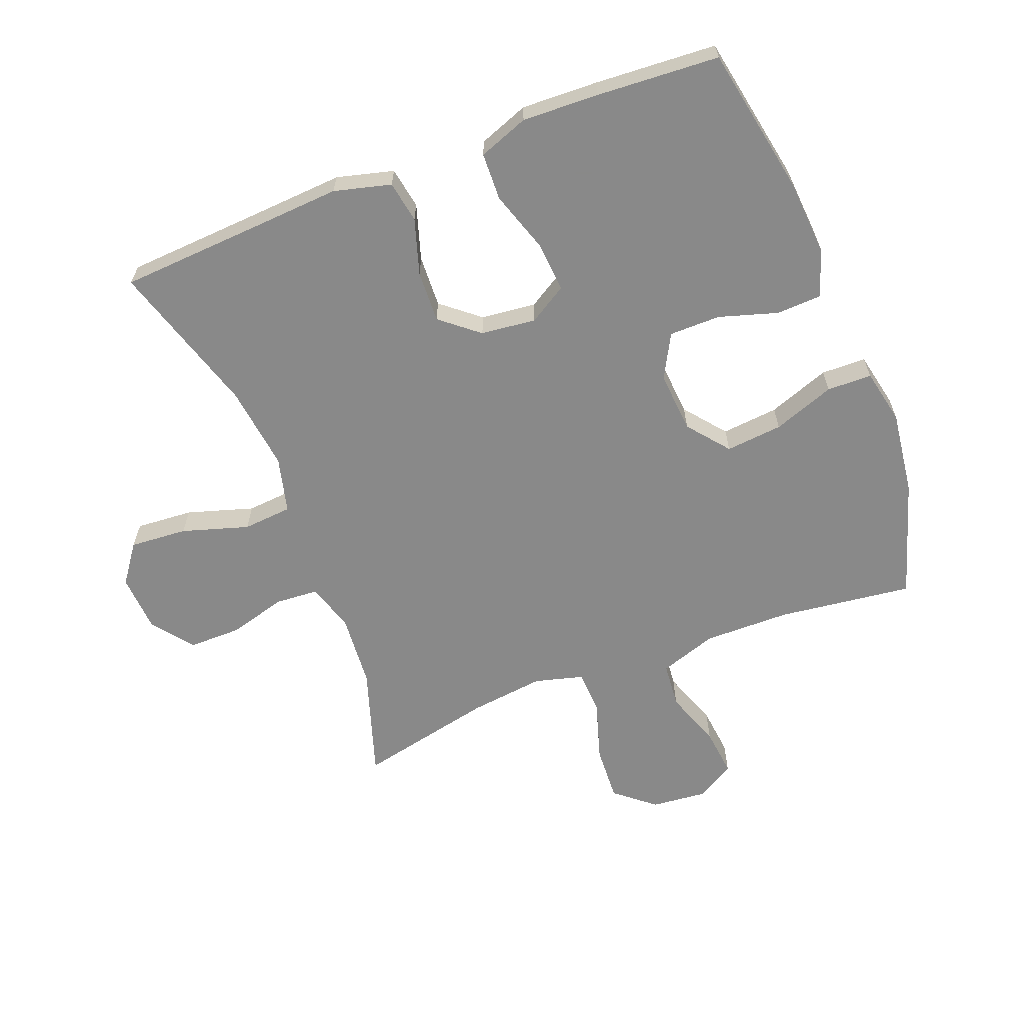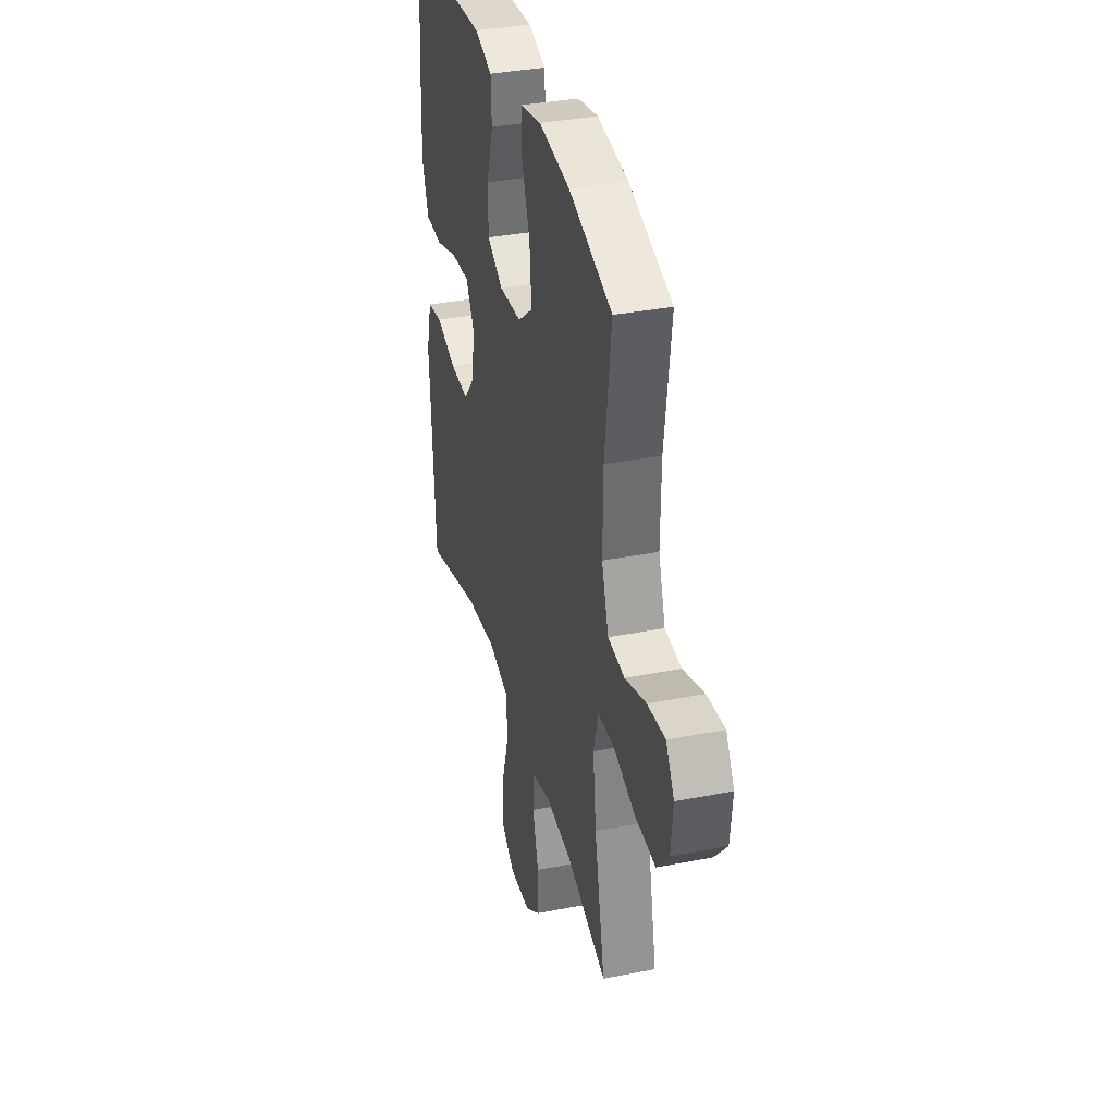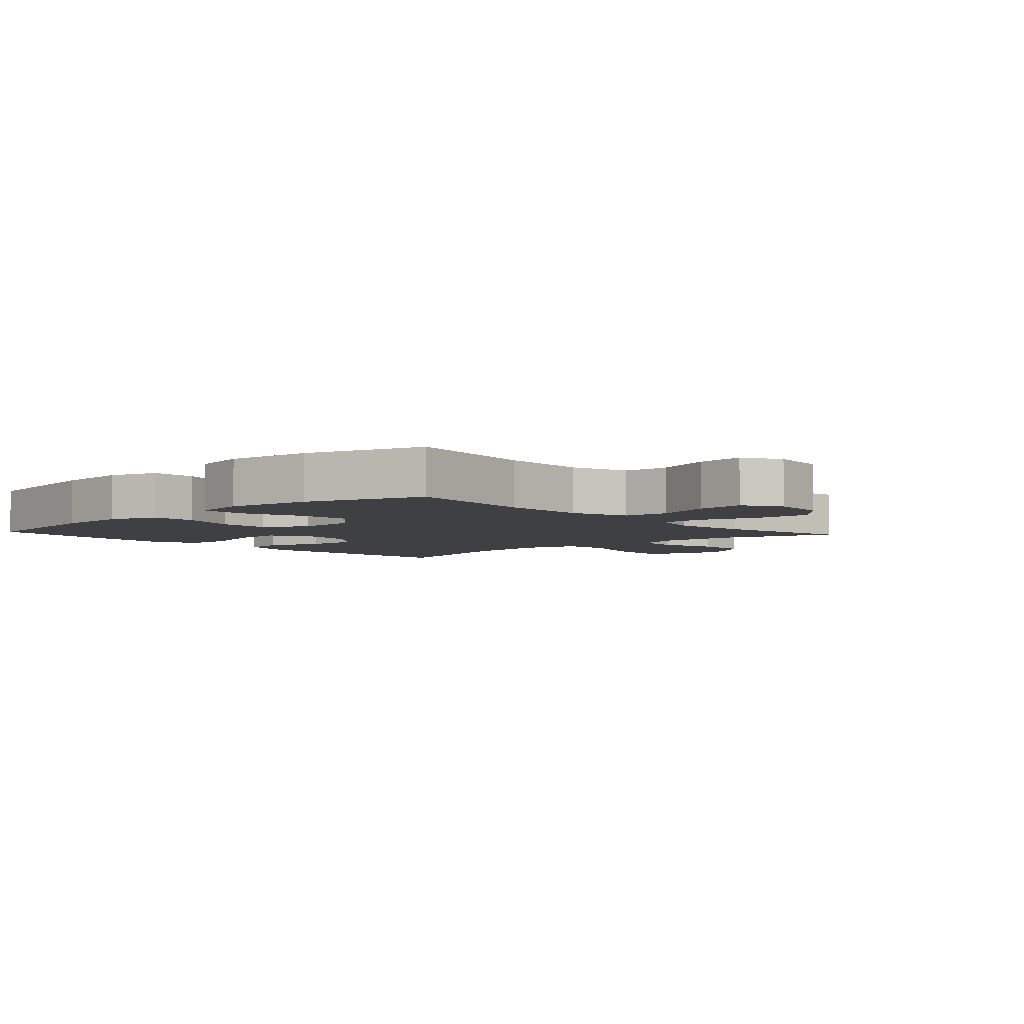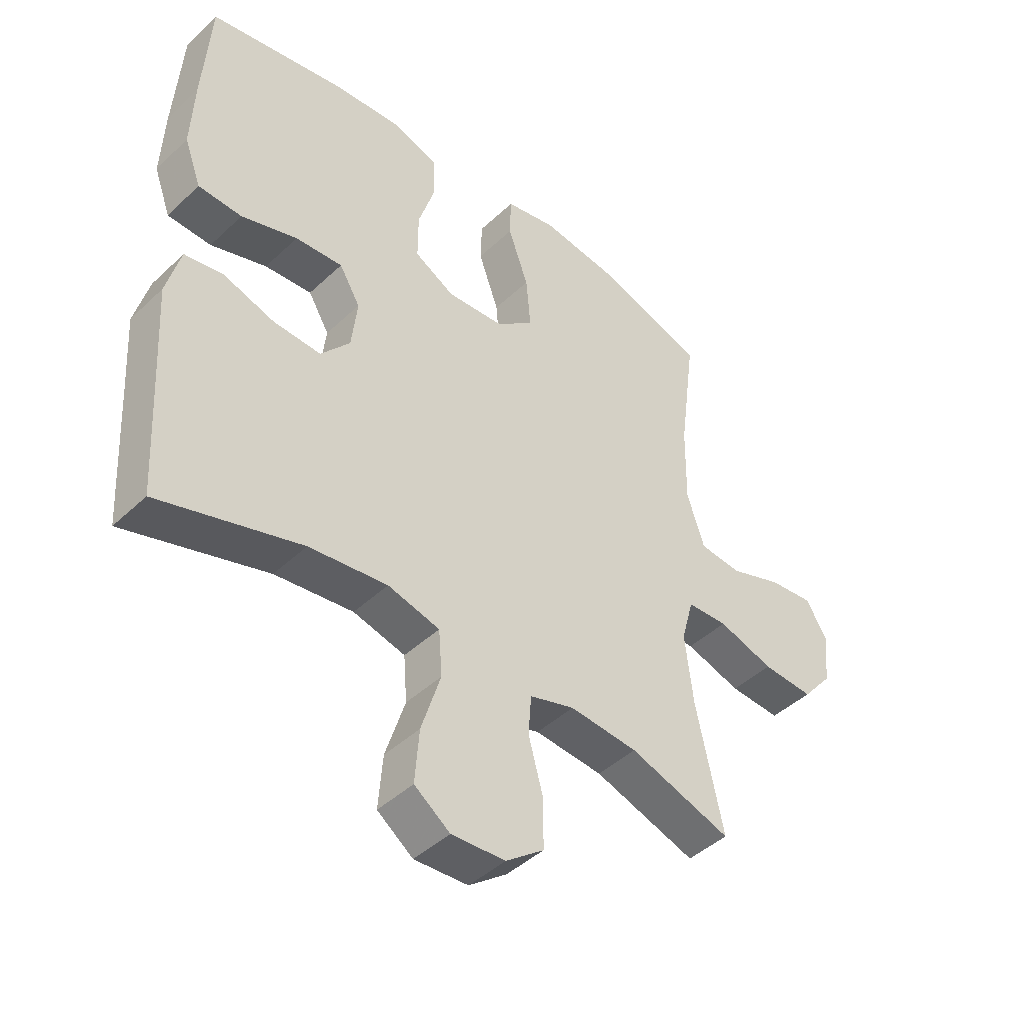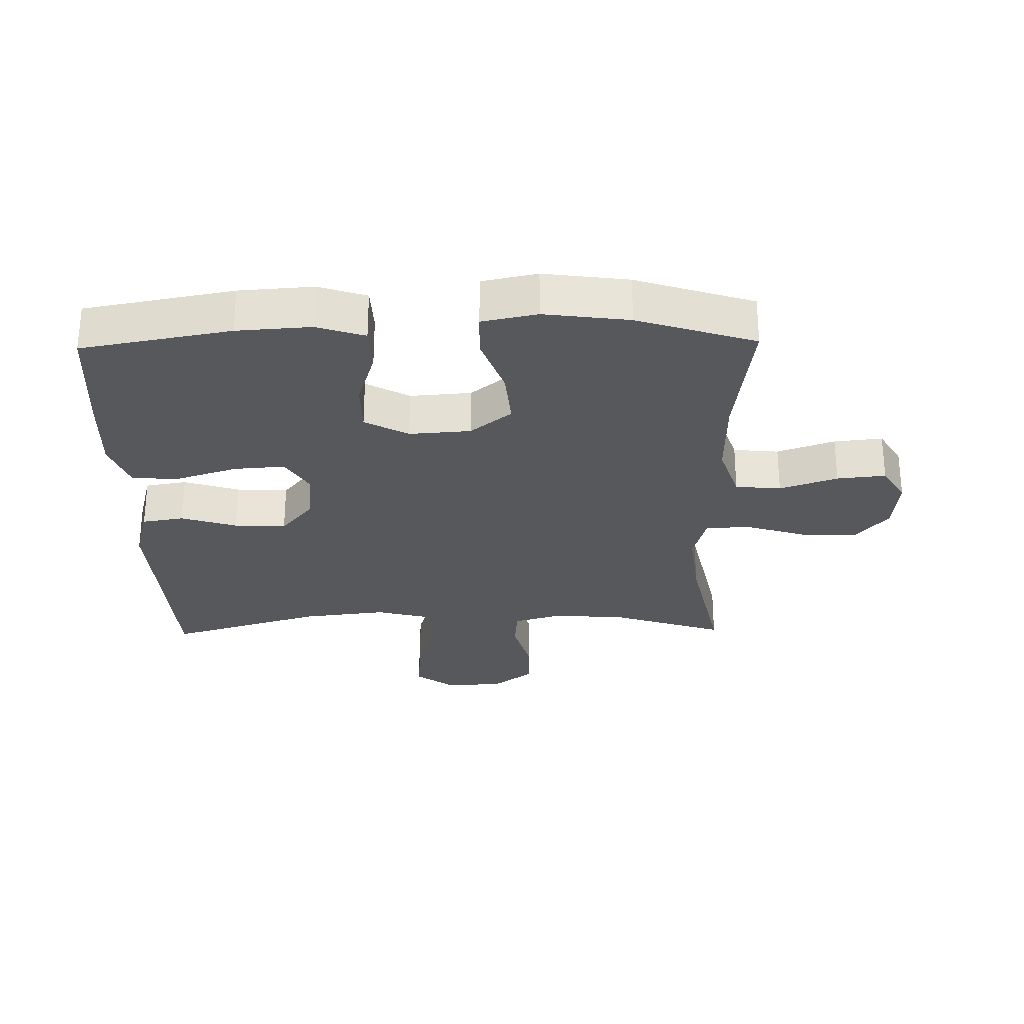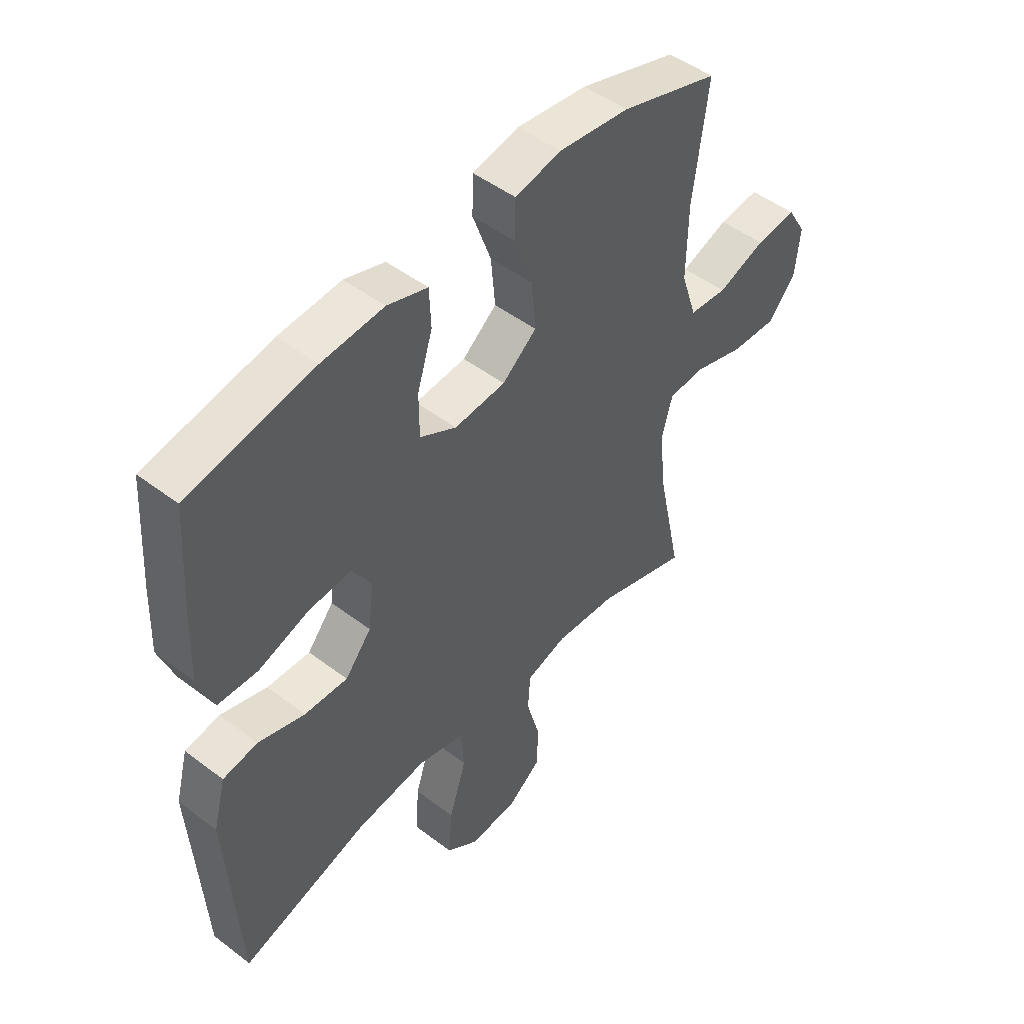
<metadata>
{"format":"obj","ext":"obj","renderer":"f3d","projection":"perspective","resolution":1024,"background":"white","views":[{"elev":-63.0,"azim":-68.5,"up":"+Y"},{"elev":35.4,"azim":75.4,"up":"+Z"},{"elev":-4.7,"azim":42.3,"up":"+Y"},{"elev":-44.3,"azim":-42.5,"up":"+Z"},{"elev":-28.1,"azim":1.1,"up":"+Y"},{"elev":48.8,"azim":-49.8,"up":"+Z"}]}
</metadata>
<code>
v -0.5 0.07 -0.5
v -0.513 0.07 -0.269
v -0.521 0.07 -0.135
v -0.497 0.07 -0.045
v -0.431 0.07 -0.034
v -0.343 0.07 -0.062
v -0.261 0.07 -0.066
v -0.211 0.07 -0.006
v -0.201 0.07 0.081
v -0.237 0.07 0.141
v -0.318 0.07 0.135
v -0.414 0.07 0.104
v -0.489 0.07 0.107
v -0.518 0.07 0.186
v -0.513 0.07 0.307
v -0.5 0.07 0.5
v -0.264 0.07 0.543
v -0.147 0.07 0.551
v -0.071 0.07 0.526
v -0.068 0.07 0.454
v -0.097 0.07 0.361
v -0.097 0.07 0.28
v -0.028 0.07 0.242
v 0.069 0.07 0.249
v 0.134 0.07 0.301
v 0.126 0.07 0.391
v 0.091 0.07 0.489
v 0.093 0.07 0.56
v 0.18 0.07 0.578
v 0.314 0.07 0.56
v 0.5 0.07 0.5
v 0.472 0.07 0.287
v 0.47 0.07 0.15
v 0.5 0.07 0.059
v 0.572 0.07 0.052
v 0.663 0.07 0.084
v 0.74 0.07 0.092
v 0.776 0.07 0.032
v 0.767 0.07 -0.057
v 0.715 0.07 -0.119
v 0.627 0.07 -0.114
v 0.531 0.07 -0.084
v 0.461 0.07 -0.087
v 0.44 0.07 -0.164
v 0.454 0.07 -0.284
v 0.5 0.07 -0.5
v 0.324 0.07 -0.442
v 0.207 0.07 -0.432
v 0.13 0.07 -0.455
v 0.125 0.07 -0.523
v 0.15 0.07 -0.615
v 0.15 0.07 -0.699
v 0.085 0.07 -0.748
v -0.007 0.07 -0.753
v -0.068 0.07 -0.708
v -0.061 0.07 -0.617
v -0.028 0.07 -0.512
v -0.034 0.07 -0.434
v -0.123 0.07 -0.411
v -0.257 0.07 -0.427
v -0.5 0 -0.5
v -0.513 0 -0.269
v -0.521 0 -0.135
v -0.497 0 -0.045
v -0.431 0 -0.034
v -0.343 0 -0.062
v -0.261 0 -0.066
v -0.211 0 -0.006
v -0.201 0 0.081
v -0.237 0 0.141
v -0.318 0 0.135
v -0.414 0 0.104
v -0.489 0 0.107
v -0.518 0 0.186
v -0.513 0 0.307
v -0.5 0 0.5
v -0.264 0 0.543
v -0.147 0 0.551
v -0.071 0 0.526
v -0.068 0 0.454
v -0.097 0 0.361
v -0.097 0 0.28
v -0.028 0 0.242
v 0.069 0 0.249
v 0.134 0 0.301
v 0.126 0 0.391
v 0.091 0 0.489
v 0.093 0 0.56
v 0.18 0 0.578
v 0.314 0 0.56
v 0.5 0 0.5
v 0.472 0 0.287
v 0.47 0 0.15
v 0.5 0 0.059
v 0.572 0 0.052
v 0.663 0 0.084
v 0.74 0 0.092
v 0.776 0 0.032
v 0.767 0 -0.057
v 0.715 0 -0.119
v 0.627 0 -0.114
v 0.531 0 -0.084
v 0.461 0 -0.087
v 0.44 0 -0.164
v 0.454 0 -0.284
v 0.5 0 -0.5
v 0.324 0 -0.442
v 0.207 0 -0.432
v 0.13 0 -0.455
v 0.125 0 -0.523
v 0.15 0 -0.615
v 0.15 0 -0.699
v 0.085 0 -0.748
v -0.007 0 -0.753
v -0.068 0 -0.708
v -0.061 0 -0.617
v -0.028 0 -0.512
v -0.034 0 -0.434
v -0.123 0 -0.411
v -0.257 0 -0.427
f 55 56 57
f 54 55 57
f 53 54 57
f 52 53 57
f 51 52 57
f 50 51 57
f 49 50 57 58
f 48 49 58 59
f 45 46 47
f 44 45 47 48
f 43 44 48 59
f 40 41 42
f 39 40 42
f 38 39 42
f 37 38 42
f 36 37 42
f 35 36 42
f 34 35 42 43
f 43 59 60
f 34 43 60
f 33 34 60
f 30 31 32
f 29 30 32
f 28 29 32
f 27 28 32
f 26 27 32
f 25 26 32 33
f 19 20 21
f 18 19 21
f 17 18 21
f 16 17 21
f 15 16 21
f 14 15 21
f 13 14 21
f 12 13 21
f 11 12 21
f 10 11 21 22
f 9 10 22 23
f 4 5 6
f 3 4 6
f 2 3 6
f 2 6 7
f 1 2 7
f 1 7 8
f 60 1 8
f 33 60 8
f 25 33 8
f 24 25 8
f 8 9 23 24
f 117 116 115
f 117 115 114
f 117 114 113
f 117 113 112
f 117 112 111
f 117 111 110
f 118 117 110 109
f 119 118 109 108
f 107 106 105
f 108 107 105 104
f 119 108 104 103
f 102 101 100
f 102 100 99
f 102 99 98
f 102 98 97
f 102 97 96
f 102 96 95
f 103 102 95 94
f 120 119 103
f 120 103 94
f 120 94 93
f 92 91 90
f 92 90 89
f 92 89 88
f 92 88 87
f 92 87 86
f 93 92 86 85
f 81 80 79
f 81 79 78
f 81 78 77
f 81 77 76
f 81 76 75
f 81 75 74
f 81 74 73
f 81 73 72
f 81 72 71
f 82 81 71 70
f 83 82 70 69
f 66 65 64
f 66 64 63
f 66 63 62
f 67 66 62
f 67 62 61
f 68 67 61
f 68 61 120
f 68 120 93
f 68 93 85
f 68 85 84
f 84 83 69 68
f 1 61 62 2
f 2 62 63 3
f 3 63 64 4
f 4 64 65 5
f 5 65 66 6
f 6 66 67 7
f 7 67 68 8
f 8 68 69 9
f 9 69 70 10
f 10 70 71 11
f 11 71 72 12
f 12 72 73 13
f 13 73 74 14
f 14 74 75 15
f 15 75 76 16
f 16 76 77 17
f 17 77 78 18
f 18 78 79 19
f 19 79 80 20
f 20 80 81 21
f 21 81 82 22
f 22 82 83 23
f 23 83 84 24
f 24 84 85 25
f 25 85 86 26
f 26 86 87 27
f 27 87 88 28
f 28 88 89 29
f 29 89 90 30
f 30 90 91 31
f 31 91 92 32
f 32 92 93 33
f 33 93 94 34
f 34 94 95 35
f 35 95 96 36
f 36 96 97 37
f 37 97 98 38
f 38 98 99 39
f 39 99 100 40
f 40 100 101 41
f 41 101 102 42
f 42 102 103 43
f 43 103 104 44
f 44 104 105 45
f 45 105 106 46
f 46 106 107 47
f 47 107 108 48
f 48 108 109 49
f 49 109 110 50
f 50 110 111 51
f 51 111 112 52
f 52 112 113 53
f 53 113 114 54
f 54 114 115 55
f 55 115 116 56
f 56 116 117 57
f 57 117 118 58
f 58 118 119 59
f 59 119 120 60
f 60 120 61 1

</code>
